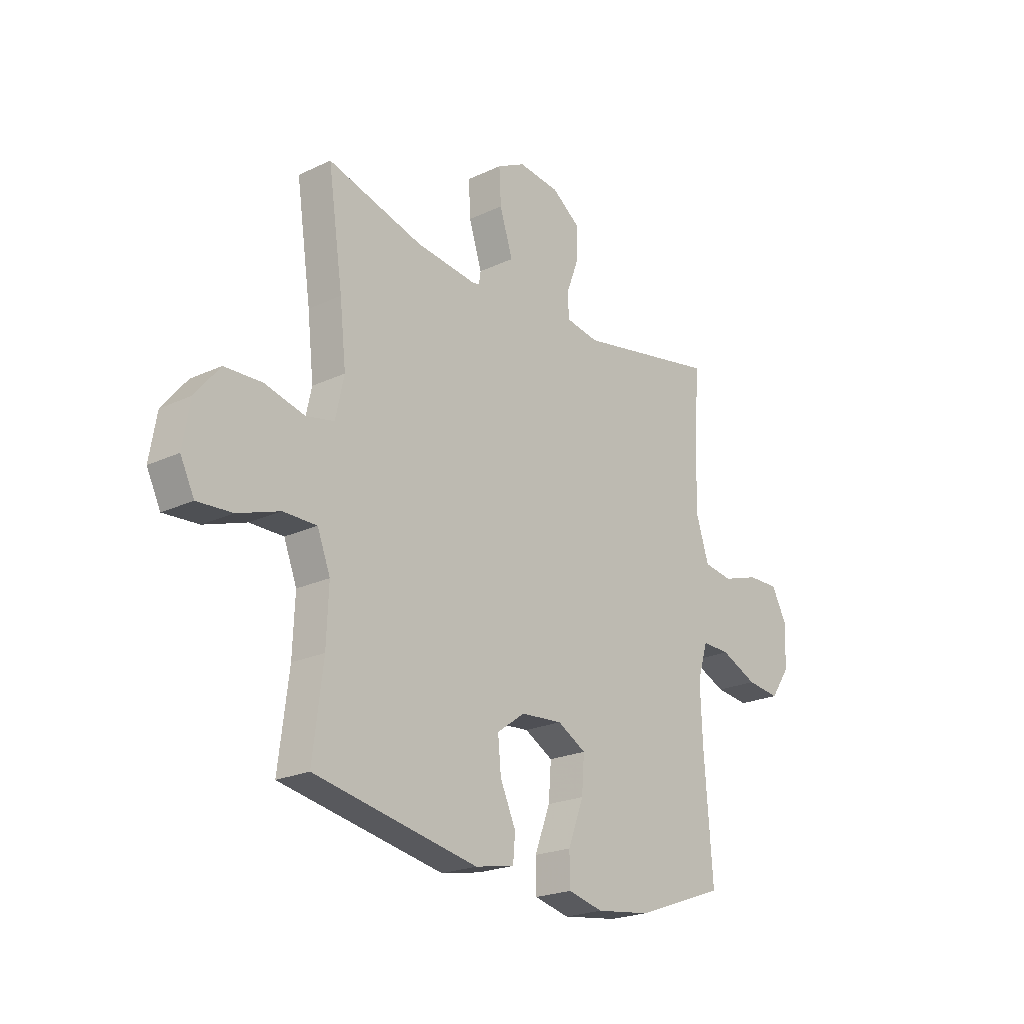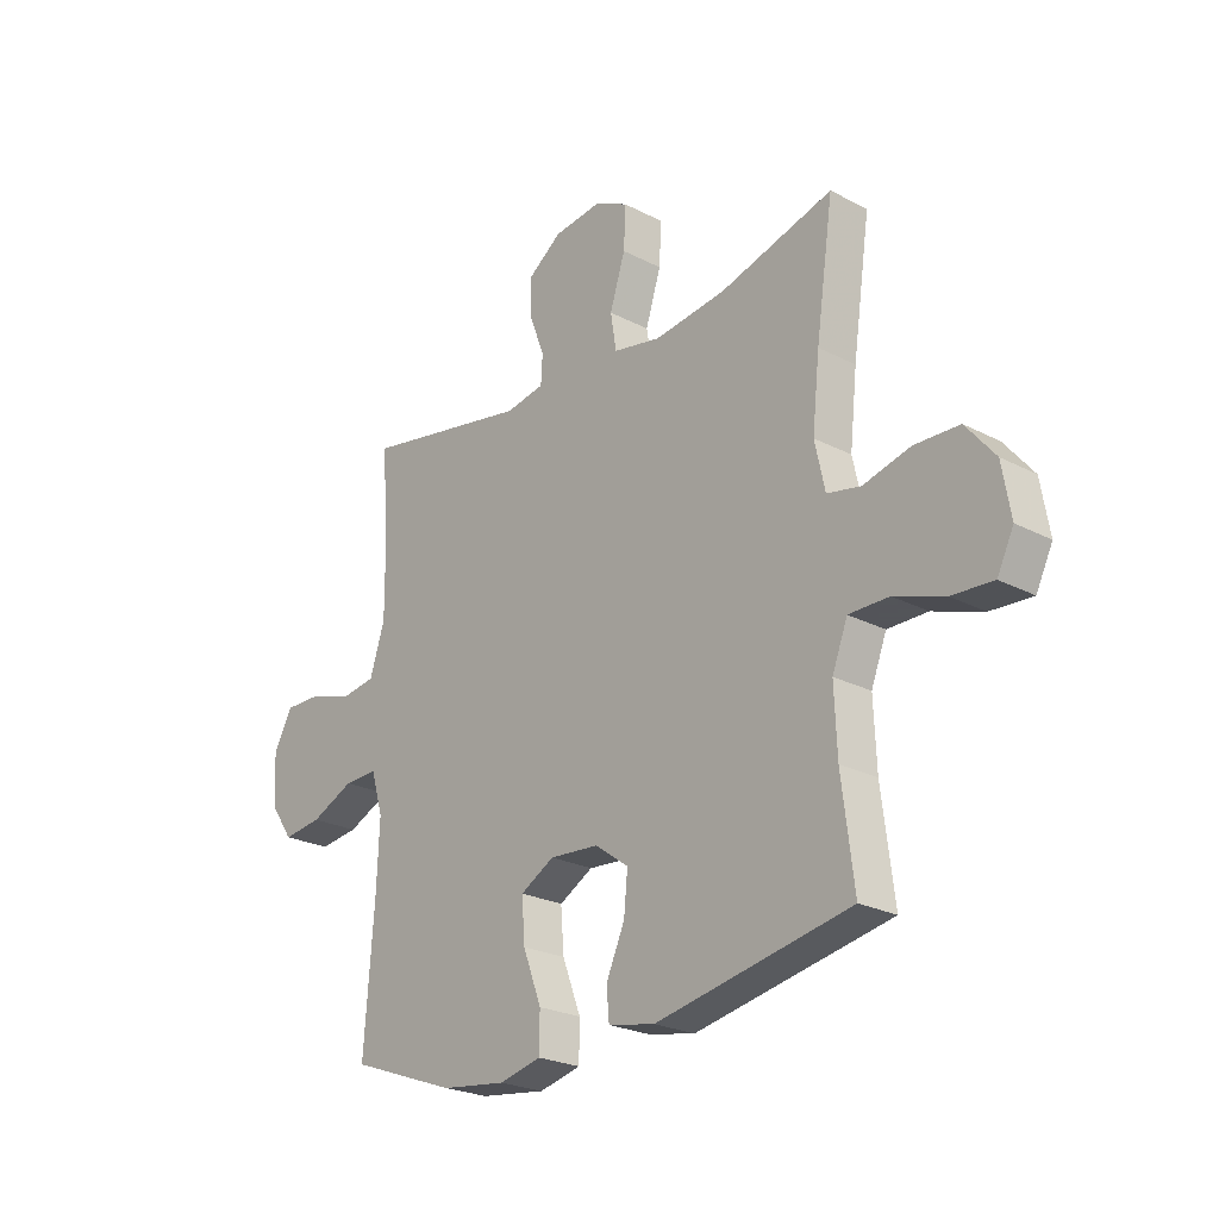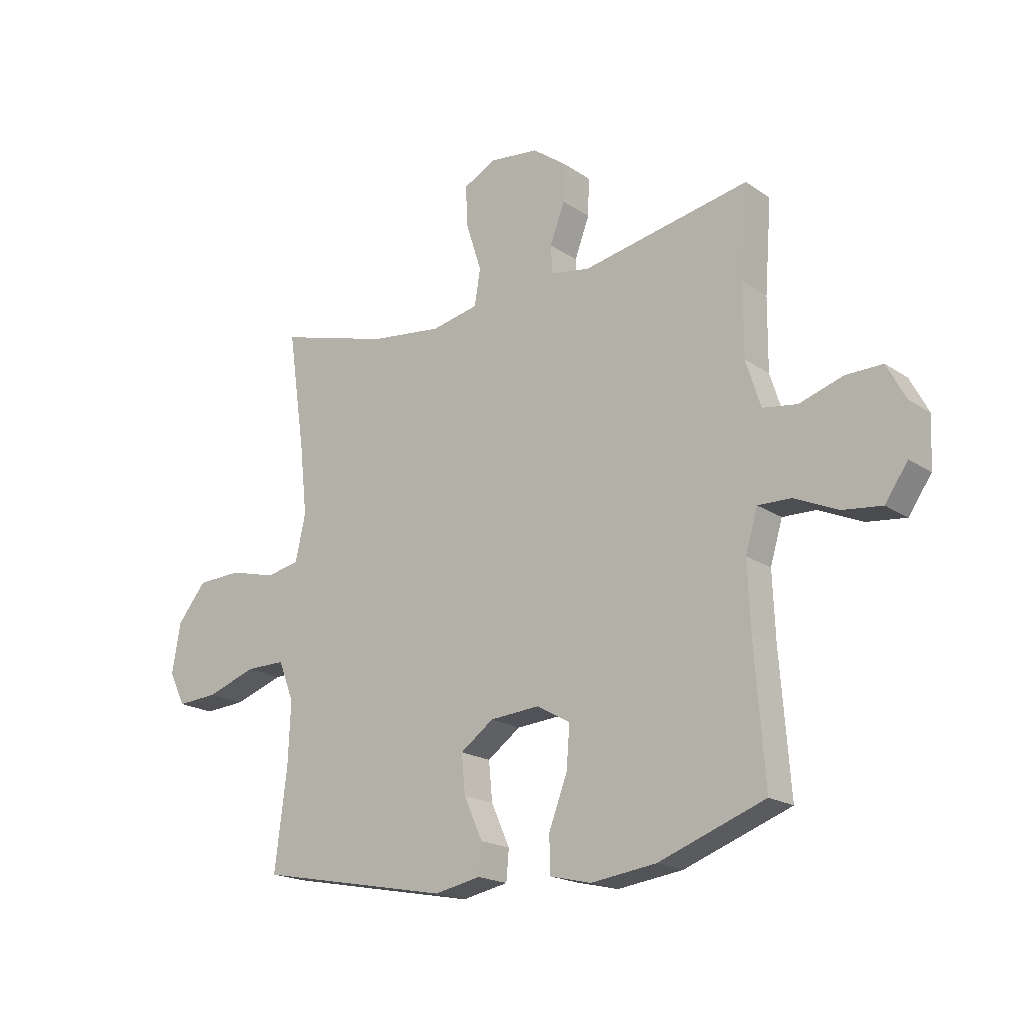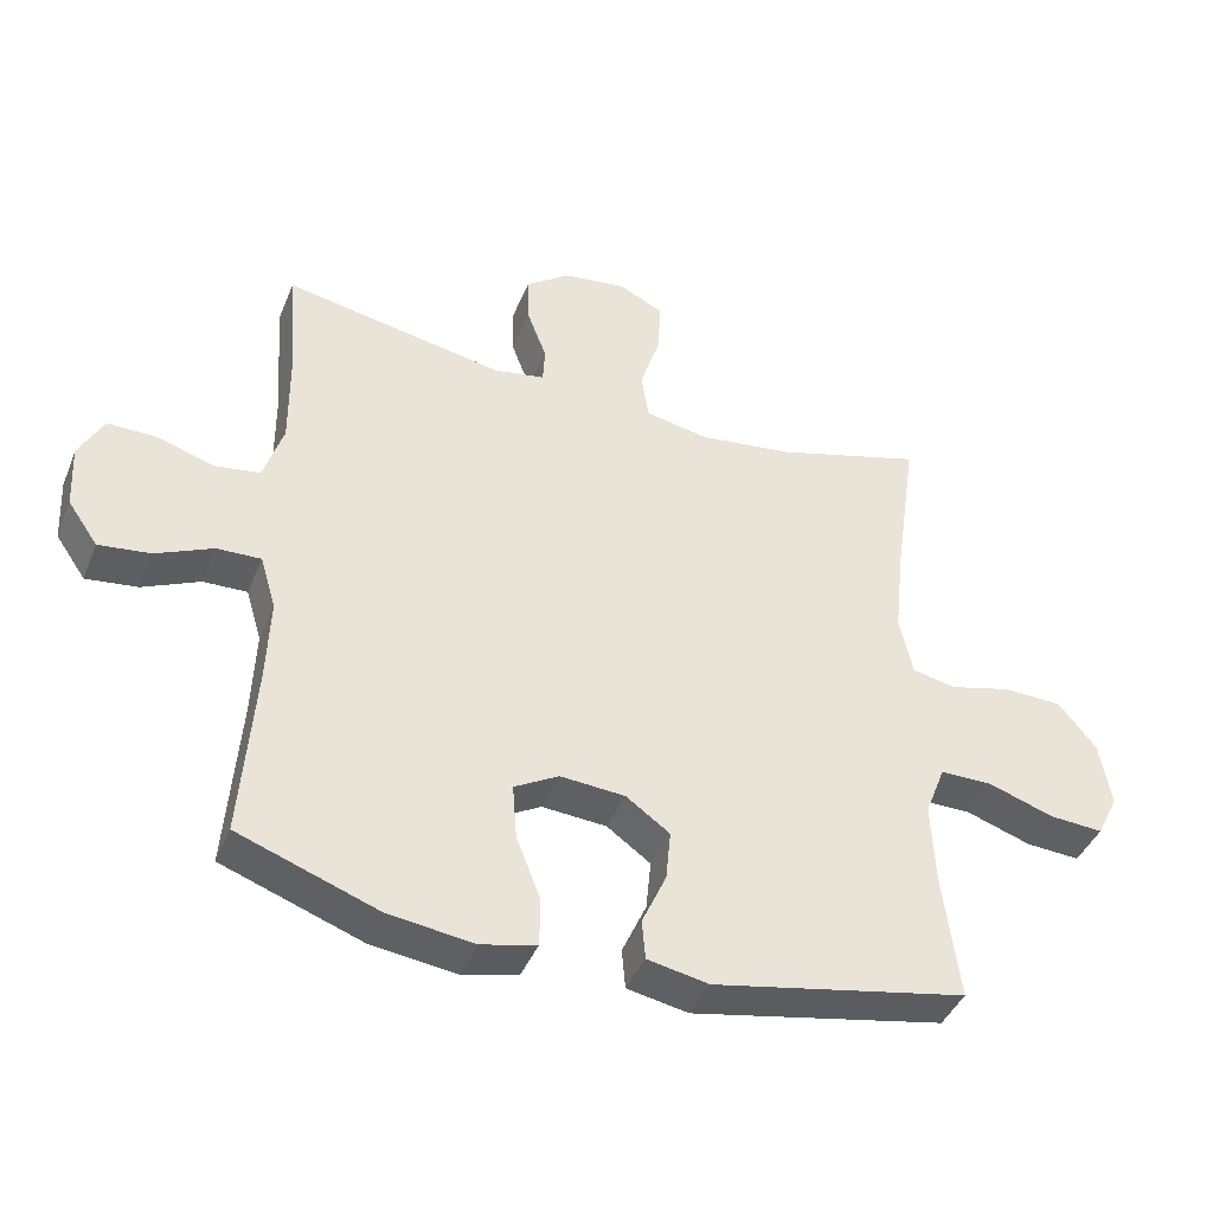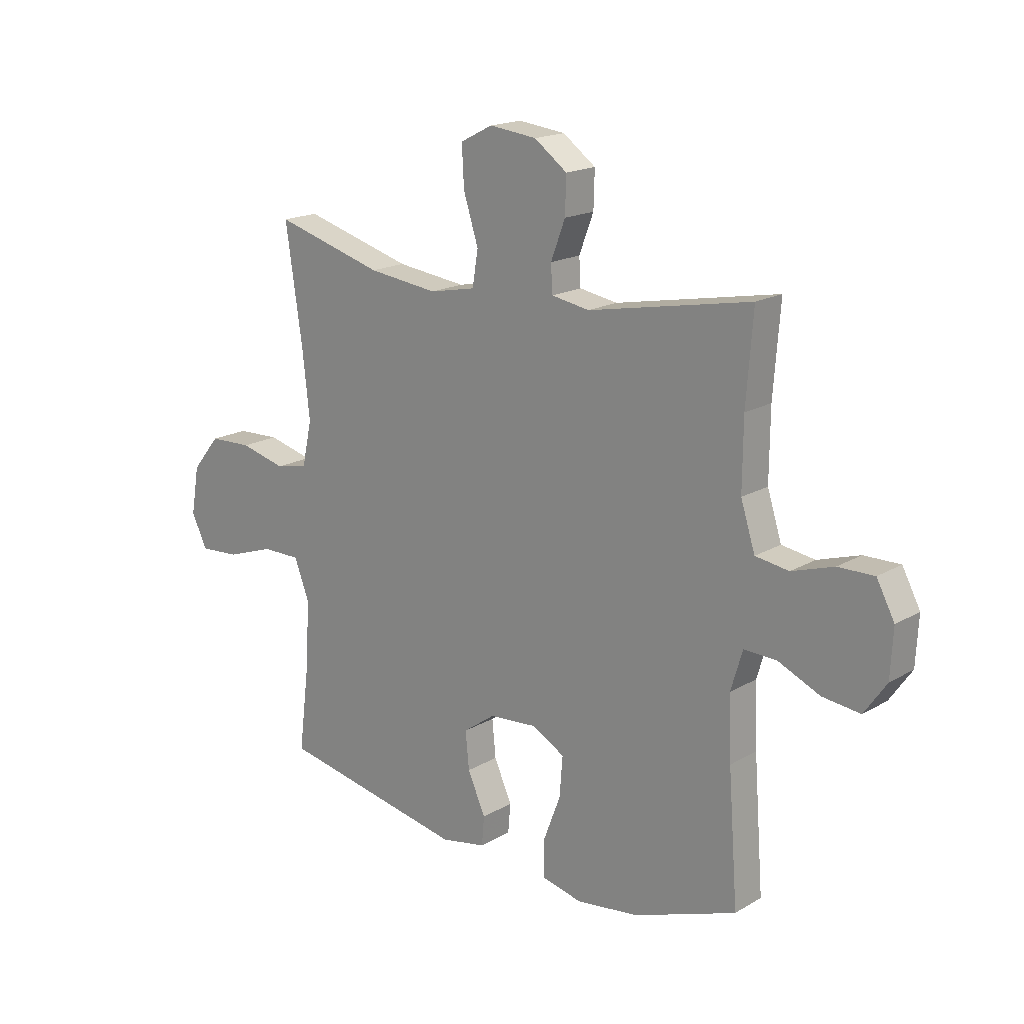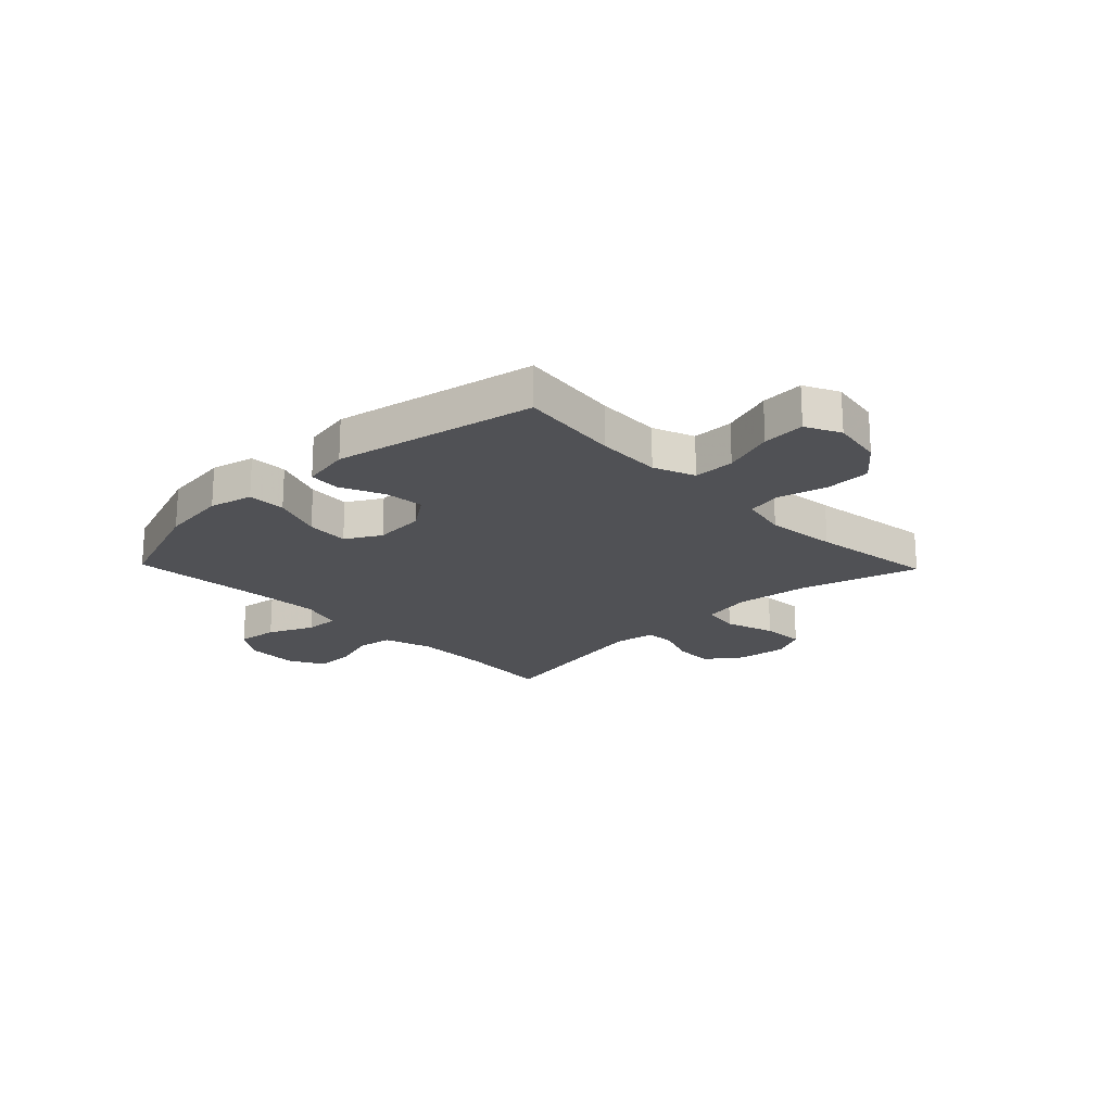
<metadata>
{"format":"obj","ext":"obj","renderer":"f3d","projection":"perspective","resolution":1024,"background":"white","views":[{"elev":-21.8,"azim":-50.3,"up":"+Z"},{"elev":-23.9,"azim":-130.9,"up":"+Z"},{"elev":-19.1,"azim":38.6,"up":"+Z"},{"elev":-42.0,"azim":158.9,"up":"+Z"},{"elev":17.7,"azim":41.2,"up":"+Z"},{"elev":-20.2,"azim":-136.0,"up":"+Y"}]}
</metadata>
<code>
v -0.5 0.07 0.5
v -0.287 0.07 0.439
v -0.151 0.07 0.422
v -0.061 0.07 0.44
v -0.05 0.07 0.508
v -0.079 0.07 0.599
v -0.083 0.07 0.677
v -0.02 0.07 0.709
v 0.072 0.07 0.698
v 0.136 0.07 0.651
v 0.134 0.07 0.58
v 0.106 0.07 0.506
v 0.109 0.07 0.453
v 0.183 0.07 0.44
v 0.5 0.07 0.5
v 0.487 0.07 0.329
v 0.486 0.07 0.196
v 0.514 0.07 0.108
v 0.579 0.07 0.098
v 0.661 0.07 0.124
v 0.731 0.07 0.125
v 0.766 0.07 0.059
v 0.761 0.07 -0.034
v 0.718 0.07 -0.096
v 0.644 0.07 -0.087
v 0.562 0.07 -0.05
v 0.499 0.07 -0.048
v 0.476 0.07 -0.125
v 0.481 0.07 -0.247
v 0.5 0.07 -0.5
v 0.299 0.07 -0.573
v 0.176 0.07 -0.589
v 0.097 0.07 -0.57
v 0.096 0.07 -0.501
v 0.131 0.07 -0.409
v 0.137 0.07 -0.331
v 0.073 0.07 -0.295
v -0.02 0.07 -0.302
v -0.083 0.07 -0.347
v -0.076 0.07 -0.42
v -0.041 0.07 -0.498
v -0.046 0.07 -0.555
v -0.134 0.07 -0.572
v -0.5 0.07 -0.5
v -0.477 0.07 -0.316
v -0.472 0.07 -0.198
v -0.501 0.07 -0.123
v -0.576 0.07 -0.123
v -0.67 0.07 -0.155
v -0.748 0.07 -0.16
v -0.779 0.07 -0.097
v -0.763 0.07 -0.003
v -0.708 0.07 0.064
v -0.624 0.07 0.067
v -0.535 0.07 0.044
v -0.472 0.07 0.057
v -0.453 0.07 0.144
v -0.467 0.07 0.273
v -0.5 0 0.5
v -0.287 0 0.439
v -0.151 0 0.422
v -0.061 0 0.44
v -0.05 0 0.508
v -0.079 0 0.599
v -0.083 0 0.677
v -0.02 0 0.709
v 0.072 0 0.698
v 0.136 0 0.651
v 0.134 0 0.58
v 0.106 0 0.506
v 0.109 0 0.453
v 0.183 0 0.44
v 0.5 0 0.5
v 0.487 0 0.329
v 0.486 0 0.196
v 0.514 0 0.108
v 0.579 0 0.098
v 0.661 0 0.124
v 0.731 0 0.125
v 0.766 0 0.059
v 0.761 0 -0.034
v 0.718 0 -0.096
v 0.644 0 -0.087
v 0.562 0 -0.05
v 0.499 0 -0.048
v 0.476 0 -0.125
v 0.481 0 -0.247
v 0.5 0 -0.5
v 0.299 0 -0.573
v 0.176 0 -0.589
v 0.097 0 -0.57
v 0.096 0 -0.501
v 0.131 0 -0.409
v 0.137 0 -0.331
v 0.073 0 -0.295
v -0.02 0 -0.302
v -0.083 0 -0.347
v -0.076 0 -0.42
v -0.041 0 -0.498
v -0.046 0 -0.555
v -0.134 0 -0.572
v -0.5 0 -0.5
v -0.477 0 -0.316
v -0.472 0 -0.198
v -0.501 0 -0.123
v -0.576 0 -0.123
v -0.67 0 -0.155
v -0.748 0 -0.16
v -0.779 0 -0.097
v -0.763 0 -0.003
v -0.708 0 0.064
v -0.624 0 0.067
v -0.535 0 0.044
v -0.472 0 0.057
v -0.453 0 0.144
v -0.467 0 0.273
f 52 53 54 55
f 50 51 52 55
f 48 49 50 55
f 47 48 55 56
f 46 47 56 57
f 42 43 44 45
f 40 41 42 45
f 39 40 45 46
f 38 39 46 57
f 32 33 34 35
f 32 35 36
f 29 30 31 32
f 28 29 32 36
f 27 28 36 37
f 23 24 25 26
f 23 26 27
f 22 23 27
f 19 20 21 22
f 18 19 22 27
f 17 18 27 37
f 14 15 16
f 13 14 16 17
f 9 10 11 12
f 9 12 13
f 8 9 13
f 5 6 7 8
f 5 8 13
f 4 5 13 17
f 58 1 2
f 58 2 3
f 37 38 57 58
f 17 37 58
f 3 4 17 58
f 113 112 111 110
f 113 110 109 108
f 113 108 107 106
f 114 113 106 105
f 115 114 105 104
f 103 102 101 100
f 103 100 99 98
f 104 103 98 97
f 115 104 97 96
f 93 92 91 90
f 94 93 90
f 90 89 88 87
f 94 90 87 86
f 95 94 86 85
f 84 83 82 81
f 85 84 81
f 85 81 80
f 80 79 78 77
f 85 80 77 76
f 95 85 76 75
f 74 73 72
f 75 74 72 71
f 70 69 68 67
f 71 70 67
f 71 67 66
f 66 65 64 63
f 71 66 63
f 75 71 63 62
f 60 59 116
f 61 60 116
f 116 115 96 95
f 116 95 75
f 116 75 62 61
f 1 59 60 2
f 2 60 61 3
f 3 61 62 4
f 4 62 63 5
f 5 63 64 6
f 6 64 65 7
f 7 65 66 8
f 8 66 67 9
f 9 67 68 10
f 10 68 69 11
f 11 69 70 12
f 12 70 71 13
f 13 71 72 14
f 14 72 73 15
f 15 73 74 16
f 16 74 75 17
f 17 75 76 18
f 18 76 77 19
f 19 77 78 20
f 20 78 79 21
f 21 79 80 22
f 22 80 81 23
f 23 81 82 24
f 24 82 83 25
f 25 83 84 26
f 26 84 85 27
f 27 85 86 28
f 28 86 87 29
f 29 87 88 30
f 30 88 89 31
f 31 89 90 32
f 32 90 91 33
f 33 91 92 34
f 34 92 93 35
f 35 93 94 36
f 36 94 95 37
f 37 95 96 38
f 38 96 97 39
f 39 97 98 40
f 40 98 99 41
f 41 99 100 42
f 42 100 101 43
f 43 101 102 44
f 44 102 103 45
f 45 103 104 46
f 46 104 105 47
f 47 105 106 48
f 48 106 107 49
f 49 107 108 50
f 50 108 109 51
f 51 109 110 52
f 52 110 111 53
f 53 111 112 54
f 54 112 113 55
f 55 113 114 56
f 56 114 115 57
f 57 115 116 58
f 58 116 59 1

</code>
